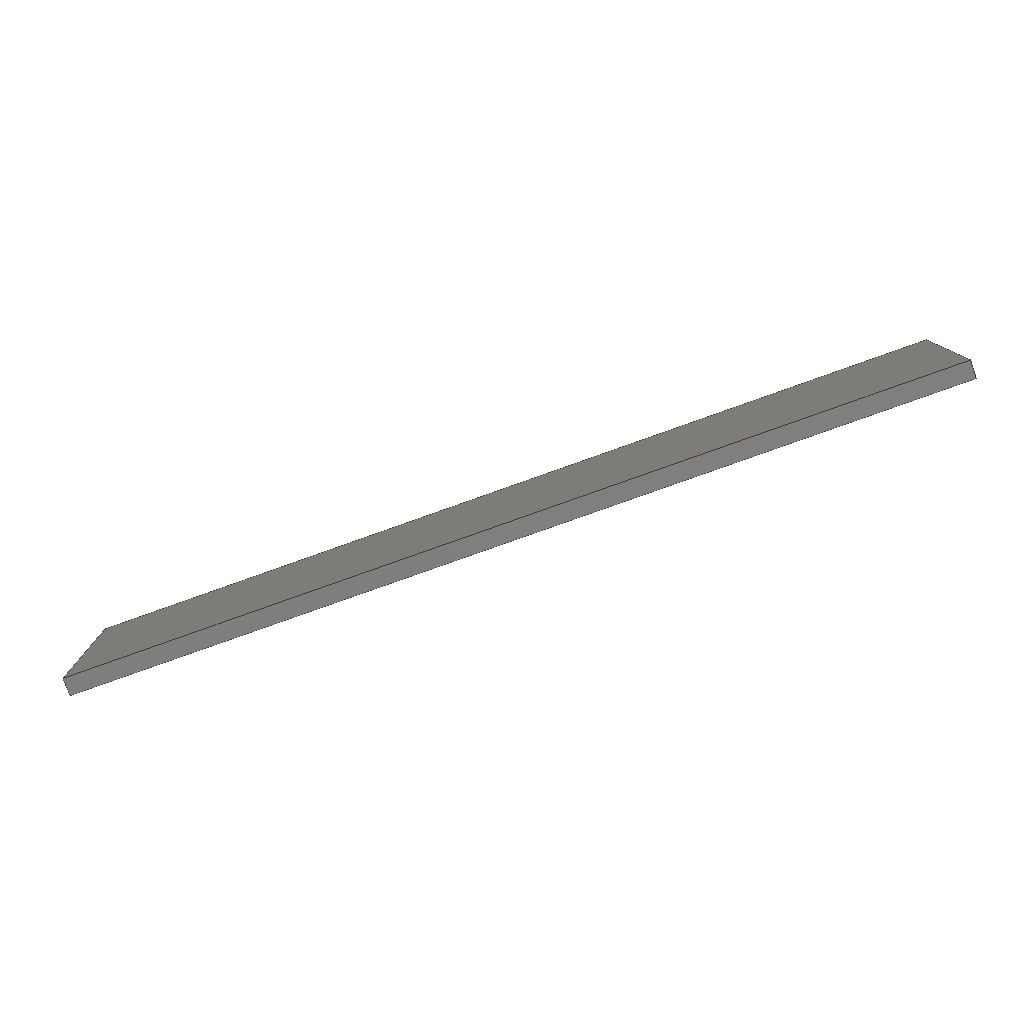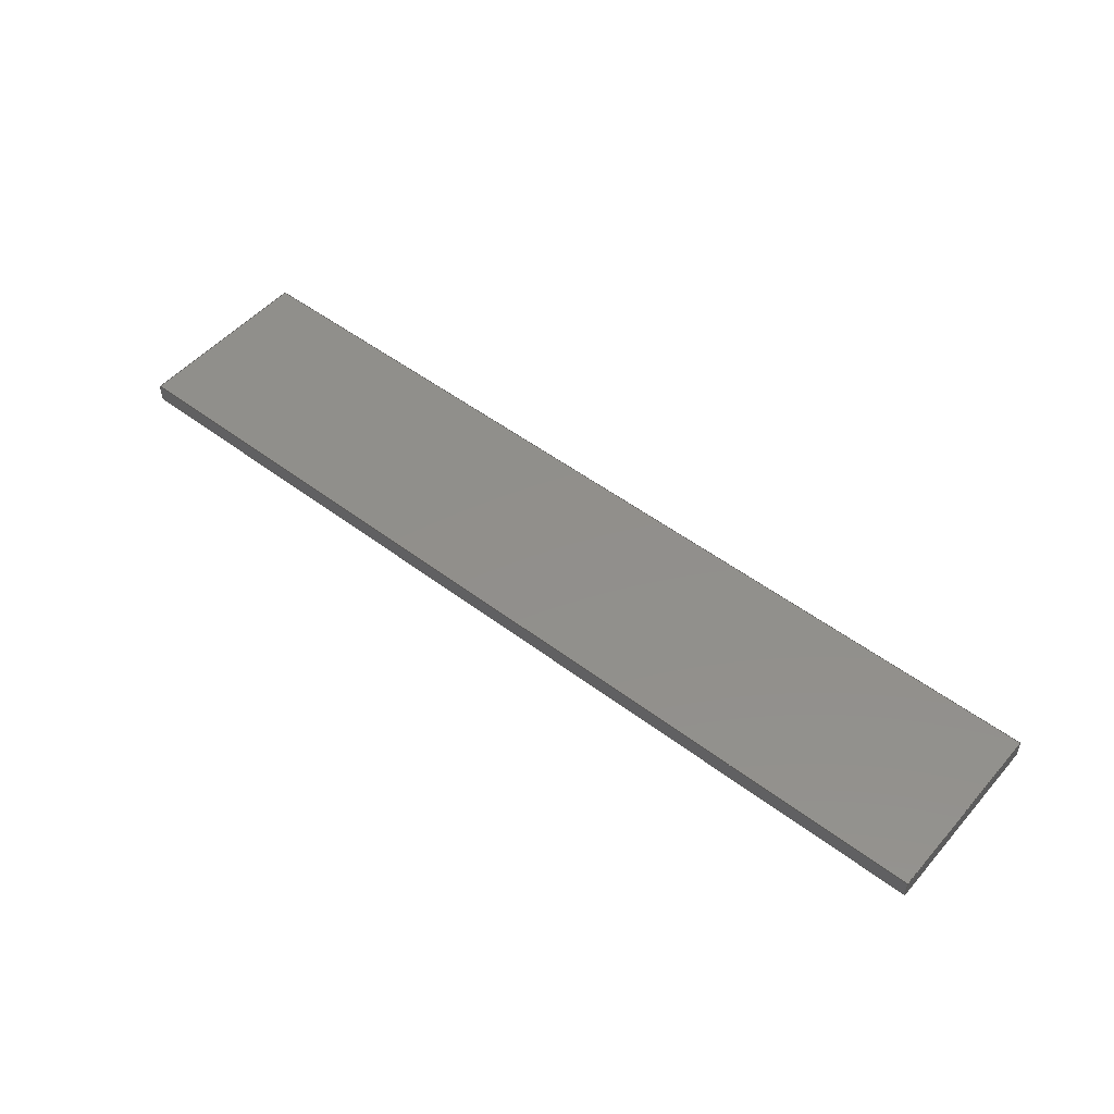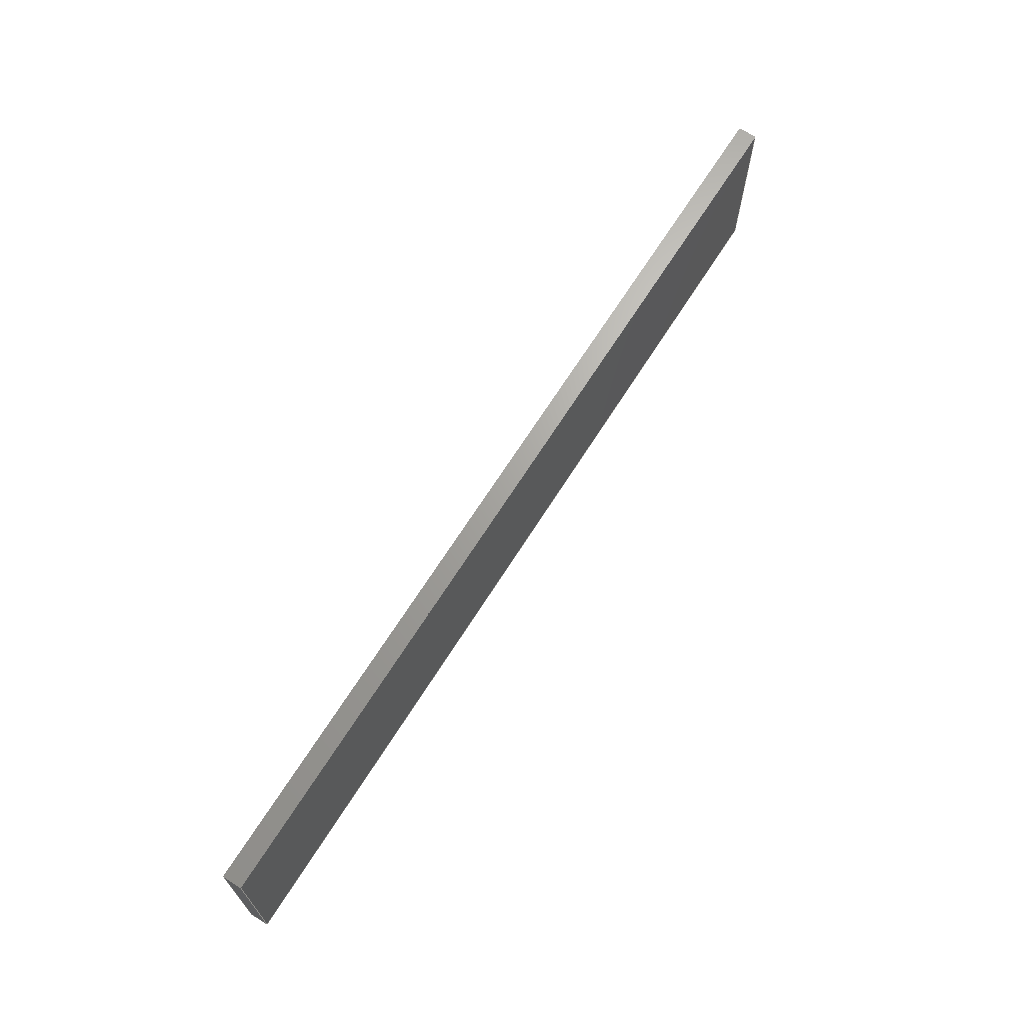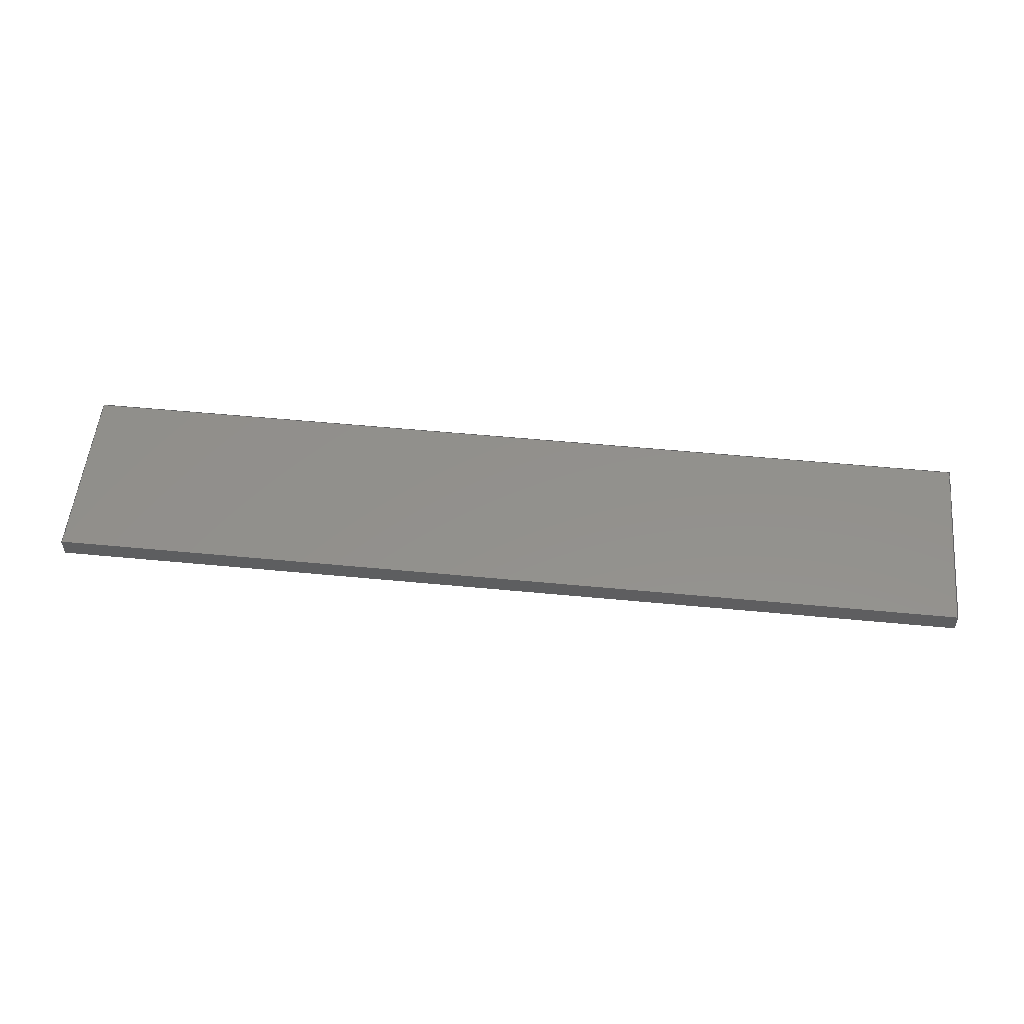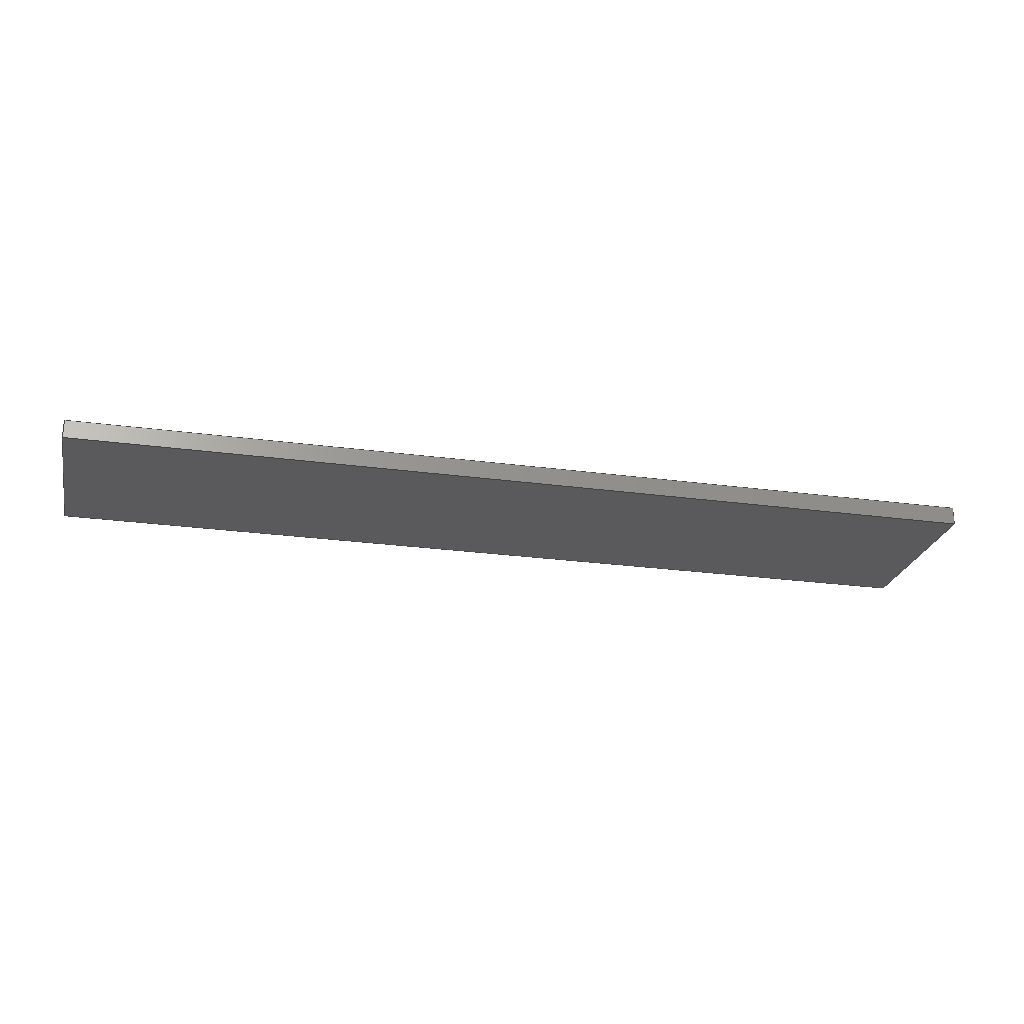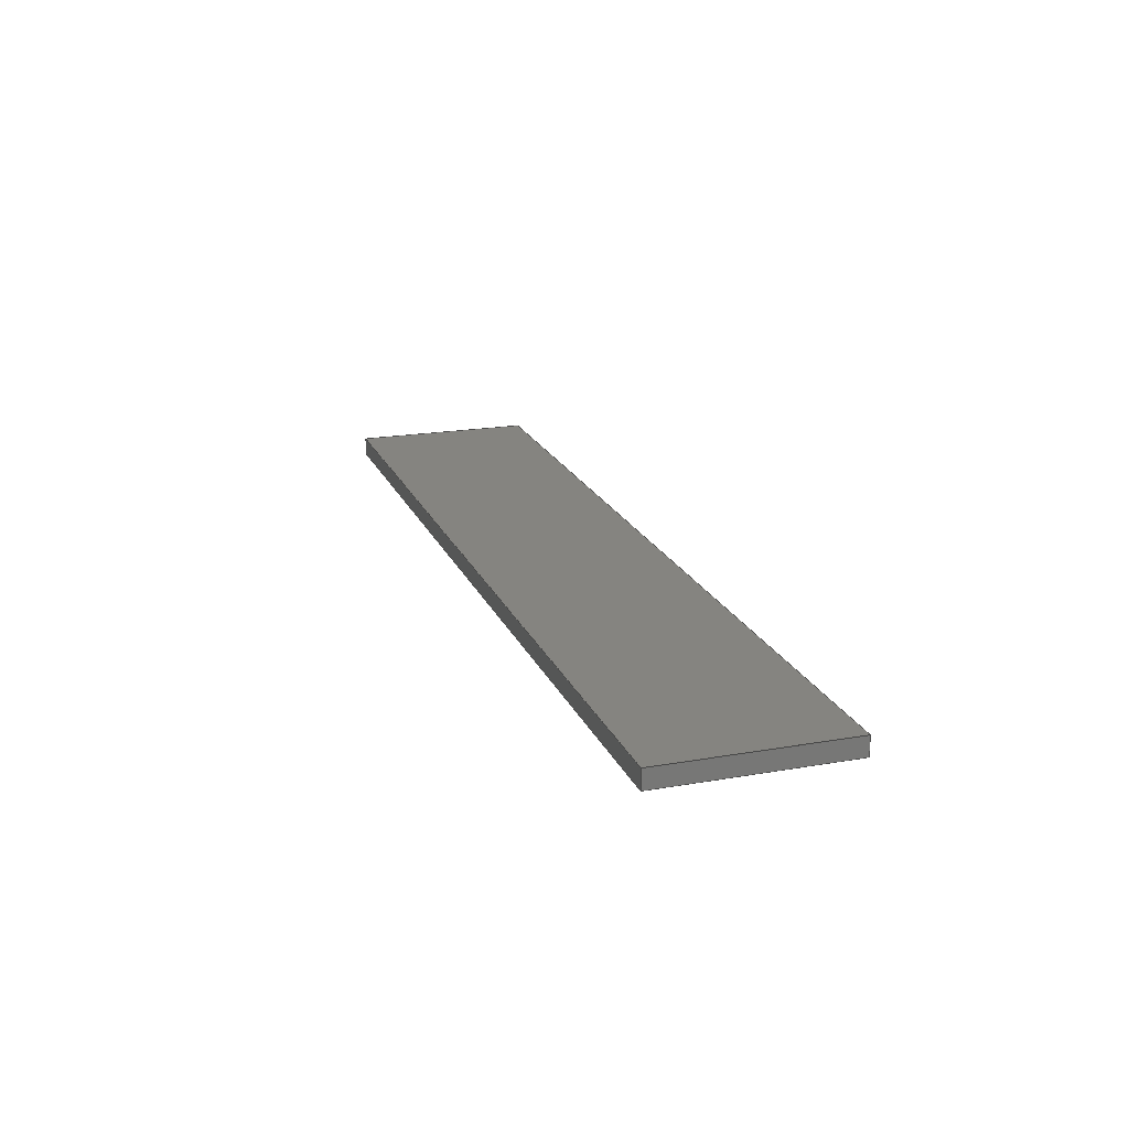
<metadata>
{"format":"iges","ext":"iges","renderer":"f3d","projection":"perspective","resolution":1024,"background":"white","views":[{"elev":-78.7,"azim":-160.3,"up":"+Z"},{"elev":50.9,"azim":-140.5,"up":"+Y"},{"elev":67.4,"azim":122.2,"up":"+Z"},{"elev":54.3,"azim":5.8,"up":"+Y"},{"elev":-24.7,"azim":167.4,"up":"+Y"},{"elev":19.6,"azim":-108.1,"up":"+Y"}]}
</metadata>
<code>

,,31HOpen CASCADE IGES processor 7.8,13HFilename.iges,
16HOpen CASCADE 7.8,31HOpen CASCADE IGES processor 7.8,32,308,15,308,15,
,1,2,2HMM,1,0.01,15H2.024e+07,1e-07,75,,,11,0,
15H2.024e+07,;
     402       1       0       0       0       0       0       000000000
     402       0       0       1       1                               0
     144       2       0       0       0       0       0       000020000
     144       0       0       1       0                               0
     108       3       0       0       0       0       0       000010000
     108       0       0       2       0                               0
     142       5       0       0       0       0       0       000010500
     142       0       0       1       0                               0
     102       6       0       0       0       0       0       000010000
     102       0       0       1       0                               0
     110       7       0       0       0       0       0       000010000
     110       0       0       1       0                               0
     110       8       0       0       0       0       0       000010000
     110       0       0       1       0                               0
     110       9       0       0       0       0       0       000010000
     110       0       0       1       0                               0
     110      10       0       0       0       0       0       000010000
     110       0       0       1       0                               0
     144      11       0       0       0       0       0       000020000
     144       0       0       1       0                               0
     108      12       0       0       0       0       0       000010000
     108       0       0       1       0                               0
     142      13       0       0       0       0       0       000010500
     142       0       0       1       0                               0
     102      14       0       0       0       0       0       000010000
     102       0       0       1       0                               0
     110      15       0       0       0       0       0       000010000
     110       0       0       1       0                               0
     110      16       0       0       0       0       0       000010000
     110       0       0       1       0                               0
     110      17       0       0       0       0       0       000010000
     110       0       0       1       0                               0
     110      18       0       0       0       0       0       000010000
     110       0       0       1       0                               0
     144      19       0       0       0       0       0       000020000
     144       0       0       1       0                               0
     108      20       0       0       0       0       0       000010000
     108       0       0       1       0                               0
     142      21       0       0       0       0       0       000010500
     142       0       0       1       0                               0
     102      22       0       0       0       0       0       000010000
     102       0       0       1       0                               0
     110      23       0       0       0       0       0       000010000
     110       0       0       1       0                               0
     110      24       0       0       0       0       0       000010000
     110       0       0       1       0                               0
     110      25       0       0       0       0       0       000010000
     110       0       0       1       0                               0
     110      26       0       0       0       0       0       000010000
     110       0       0       1       0                               0
     144      27       0       0       0       0       0       000020000
     144       0       0       1       0                               0
     108      28       0       0       0       0       0       000010000
     108       0       0       1       0                               0
     142      29       0       0       0       0       0       000010500
     142       0       0       1       0                               0
     102      30       0       0       0       0       0       000010000
     102       0       0       1       0                               0
     110      31       0       0       0       0       0       000010000
     110       0       0       1       0                               0
     110      32       0       0       0       0       0       000010000
     110       0       0       1       0                               0
     110      33       0       0       0       0       0       000010000
     110       0       0       1       0                               0
     110      34       0       0       0       0       0       000010000
     110       0       0       1       0                               0
     144      35       0       0       0       0       0       000020000
     144       0       0       1       0                               0
     108      36       0       0       0       0       0       000010000
     108       0       0       1       0                               0
     142      37       0       0       0       0       0       000010500
     142       0       0       1       0                               0
     102      38       0       0       0       0       0       000010000
     102       0       0       1       0                               0
     110      39       0       0       0       0       0       000010000
     110       0       0       1       0                               0
     110      40       0       0       0       0       0       000010000
     110       0       0       1       0                               0
     110      41       0       0       0       0       0       000010000
     110       0       0       1       0                               0
     110      42       0       0       0       0       0       000010000
     110       0       0       1       0                               0
     144      43       0       0       0       0       0       000020000
     144       0       0       1       0                               0
     108      44       0       0       0       0       0       000010000
     108       0       0       1       0                               0
     142      45       0       0       0       0       0       000010500
     142       0       0       1       0                               0
     102      46       0       0       0       0       0       000010000
     102       0       0       1       0                               0
     110      47       0       0       0       0       0       000010000
     110       0       0       1       0                               0
     110      48       0       0       0       0       0       000010000
     110       0       0       1       0                               0
     110      49       0       0       0       0       0       000010000
     110       0       0       1       0                               0
     110      50       0       0       0       0       0       000010000
     110       0       0       1       0                               0
402,6,3,19,35,51,67,83;                                          0000001
144,5,1,0,7;                                                     0000003
108,-0,-2.22e-16,-1,15,0,-75,-3.331e-15,-15,   0000005
0;                                                              0000005
142,0,5,0,9,2;                                                   0000007
102,4,11,13,15,17;                                               0000009
110,75,-3,-15,-75,-3,-15;                                  0000011
110,-75,-3,-15,-75,-3.331e-15,-15;                    0000013
110,-75,-3.331e-15,-15,75,-3.331e-15,-15;        0000015
110,75,-3.331e-15,-15,75,-3,-15;                      0000017
144,21,1,0,23;                                                   0000019
108,1,0,-0,75,0,75,-3.331e-15,-15,0;                0000021
142,0,21,0,25,2;                                                 0000023
102,4,27,29,31,33;                                               0000025
110,75,-3,15,75,-3,-15;                                    0000027
110,75,-3,-15,75,-3.331e-15,-15;                      0000029
110,75,-3.331e-15,-15,75,3.331e-15,15;           0000031
110,75,3.331e-15,15,75,-3,15;                         0000033
144,37,1,0,39;                                                   0000035
108,-0,2.22e-16,1,15,0,75,3.331e-15,15,0;     0000037
142,0,37,0,41,2;                                                 0000039
102,4,43,45,47,49;                                               0000041
110,-75,-3,15,75,-3,15;                                    0000043
110,75,-3,15,75,3.331e-15,15;                         0000045
110,75,3.331e-15,15,-75,3.331e-15,15;            0000047
110,-75,3.331e-15,15,-75,-3,15;                       0000049
144,53,1,0,55;                                                   0000051
108,-1,-0,-0,75,0,-75,3.331e-15,15,0;               0000053
142,0,53,0,57,2;                                                 0000055
102,4,59,61,63,65;                                               0000057
110,-75,-3,-15,-75,-3,15;                                  0000059
110,-75,-3,15,-75,3.331e-15,15;                       0000061
110,-75,3.331e-15,15,-75,-3.331e-15,-15;         0000063
110,-75,-3.331e-15,-15,-75,-3,-15;                    0000065
144,69,1,0,71;                                                   0000067
108,0,1,-4.93e-32,0,0,0,0,0,0;                     0000069
142,0,69,0,73,2;                                                 0000071
102,4,75,77,79,81;                                               0000073
110,-75,-3.331e-15,-15,-75,3.331e-15,15;         0000075
110,-75,3.331e-15,15,75,3.331e-15,15;            0000077
110,75,3.331e-15,15,75,-3.331e-15,-15;           0000079
110,75,-3.331e-15,-15,-75,-3.331e-15,-15;        0000081
144,85,1,0,87;                                                   0000083
108,-0,-1,4.93e-32,3,0,0,-3,6.661e-16,0;      0000085
142,0,85,0,89,2;                                                 0000087
102,4,91,93,95,97;                                               0000089
110,-75,-3,-15,75,-3,-15;                                  0000091
110,75,-3,-15,75,-3,15;                                    0000093
110,75,-3,15,-75,-3,15;                                    0000095
110,-75,-3,15,-75,-3,-15;                                  0000097
S      1G      4D     98P     50
</code>
